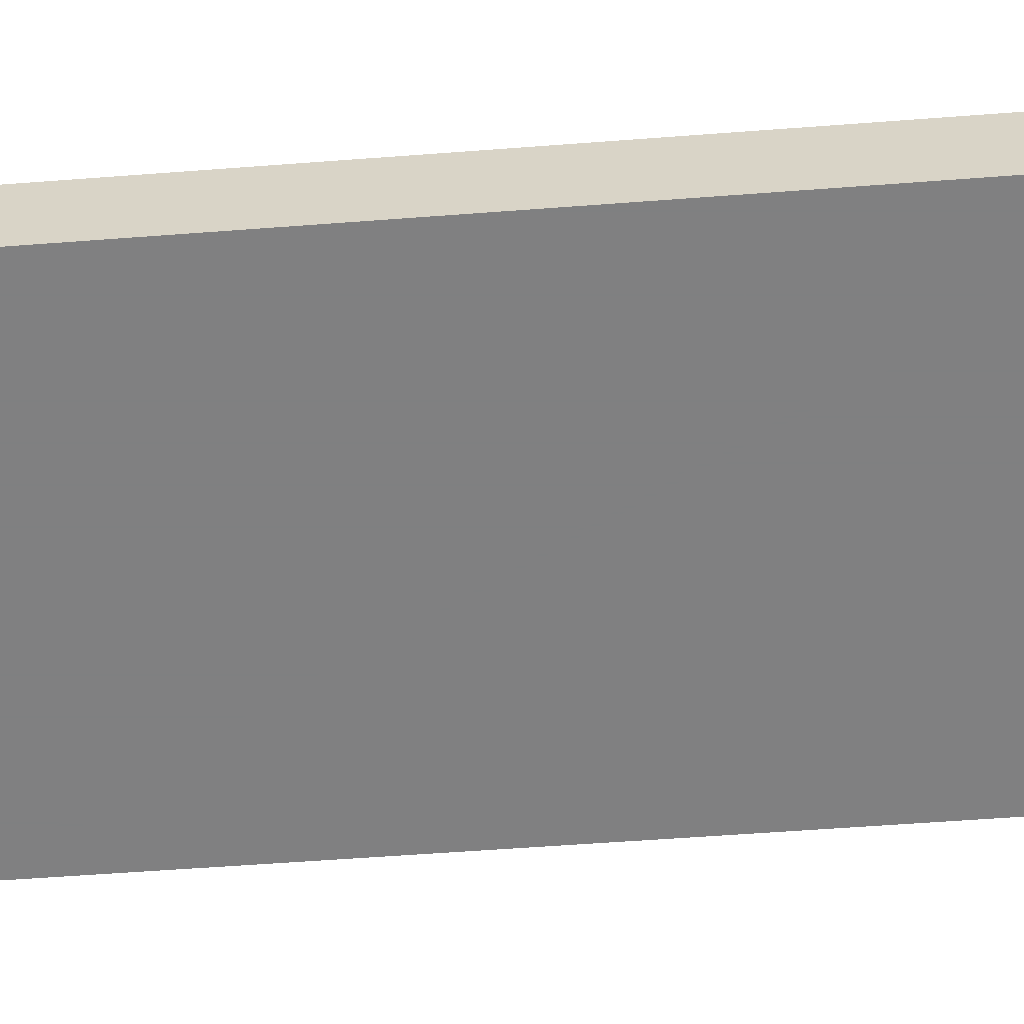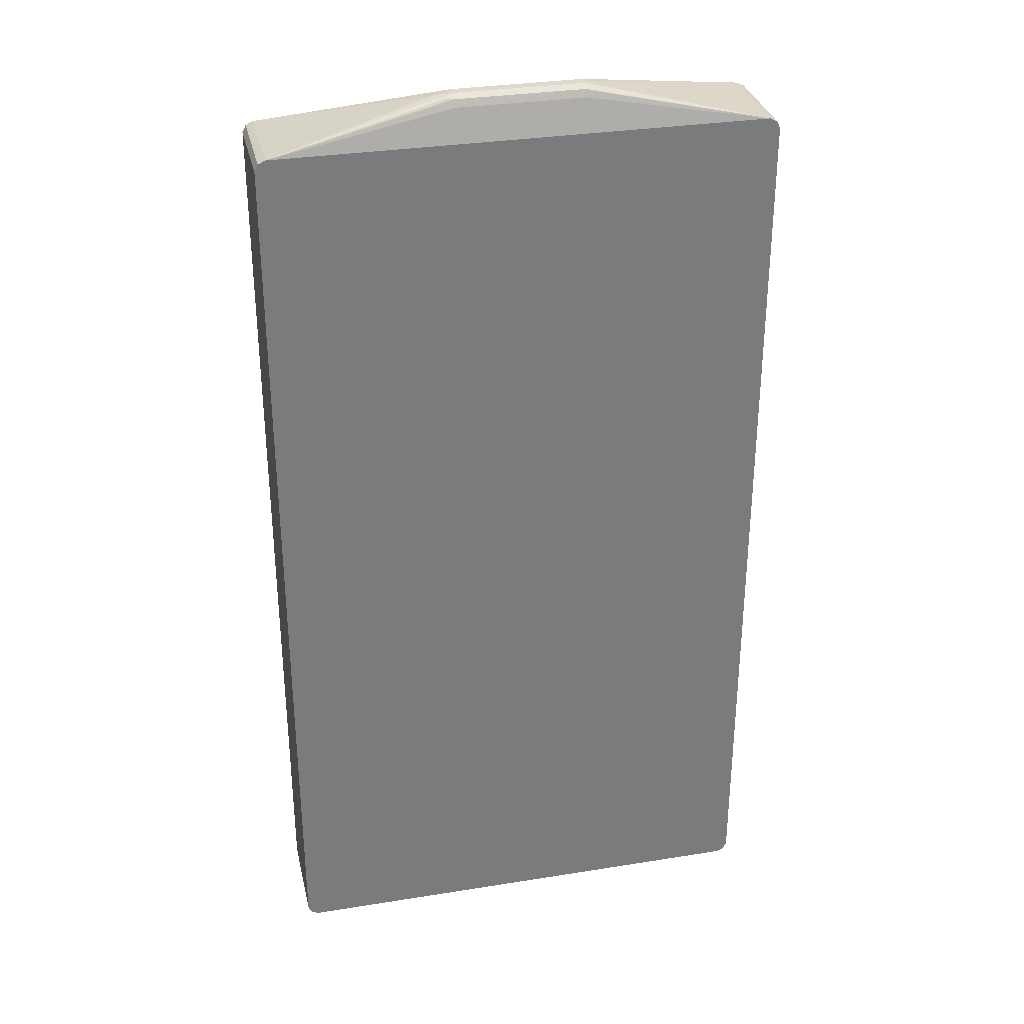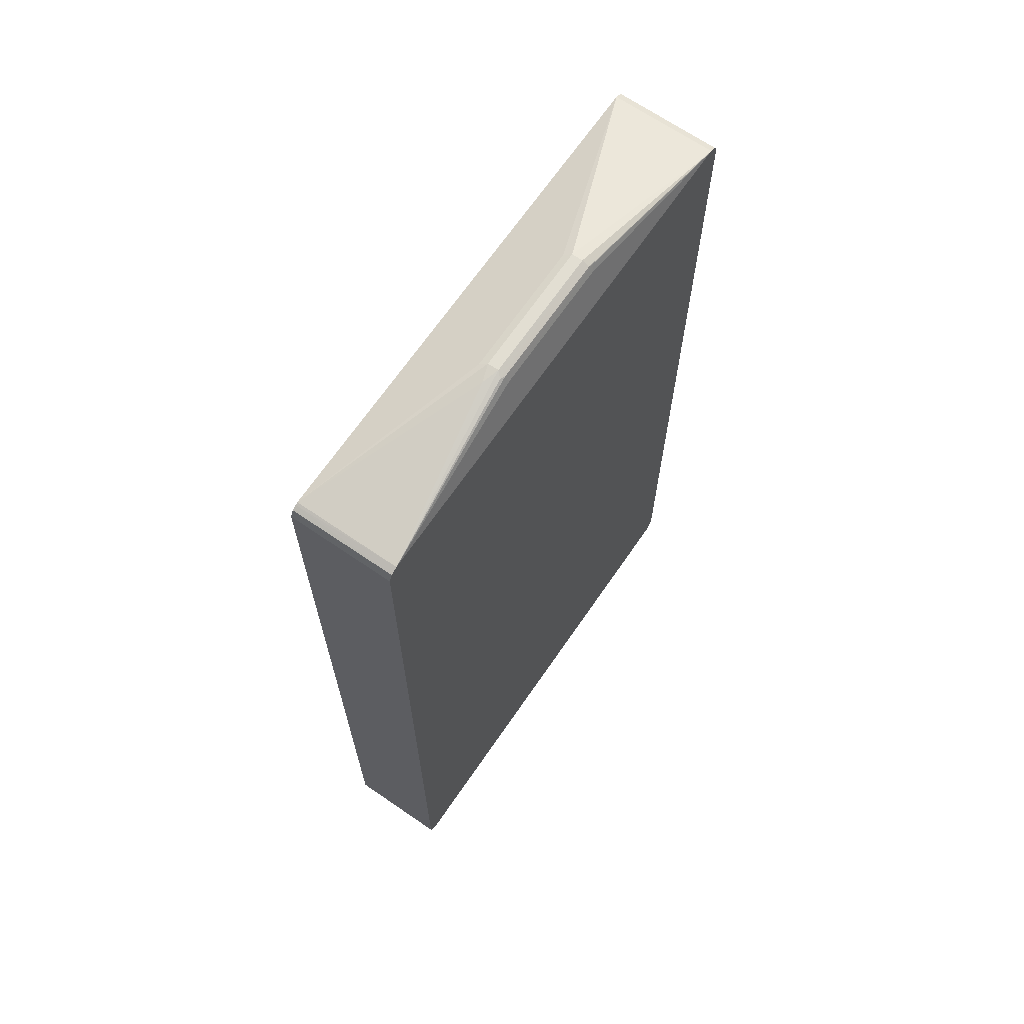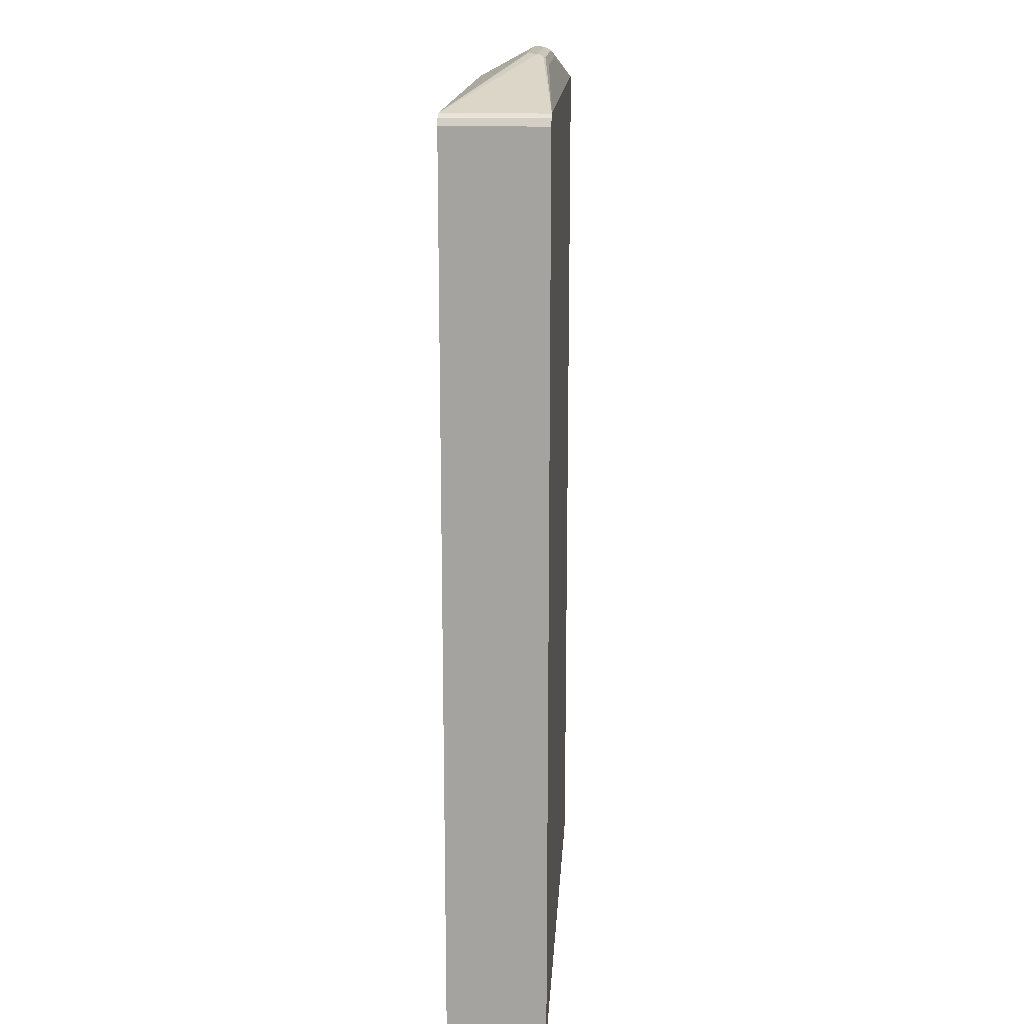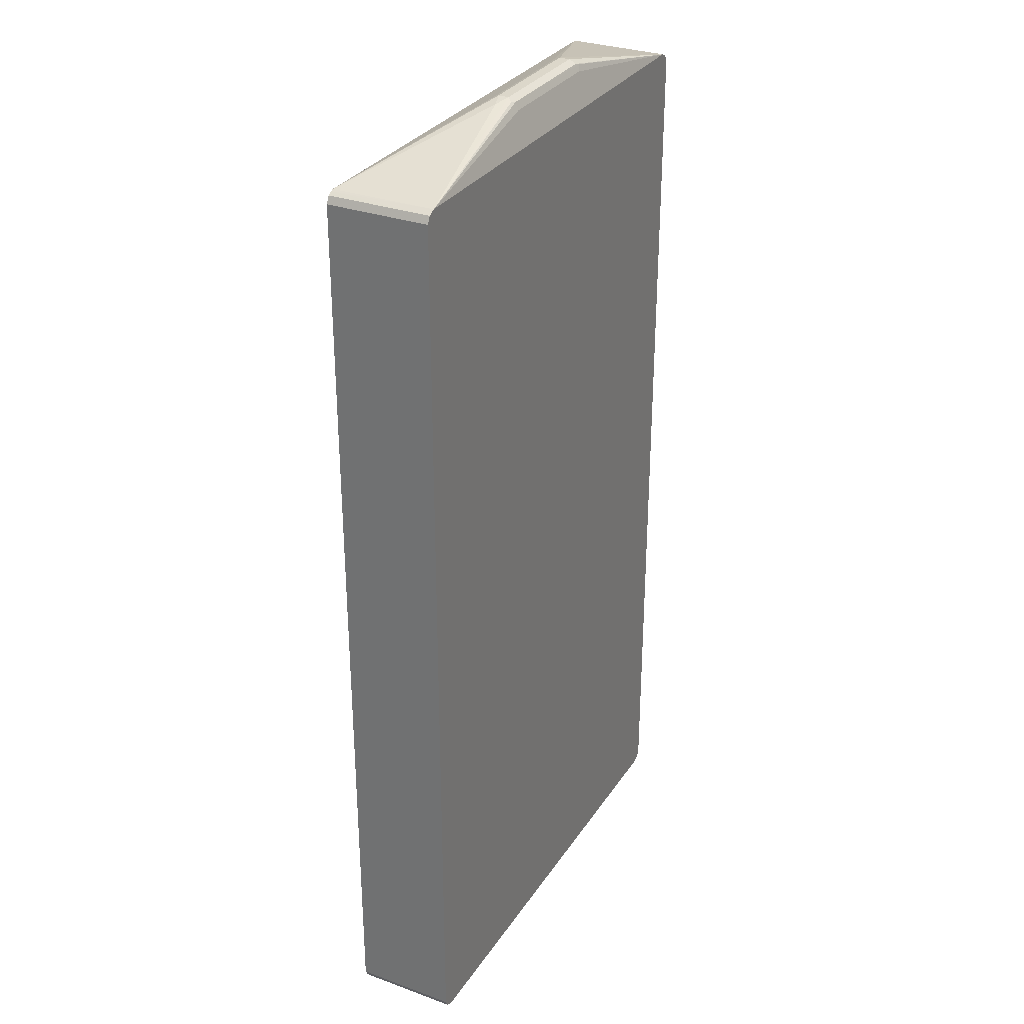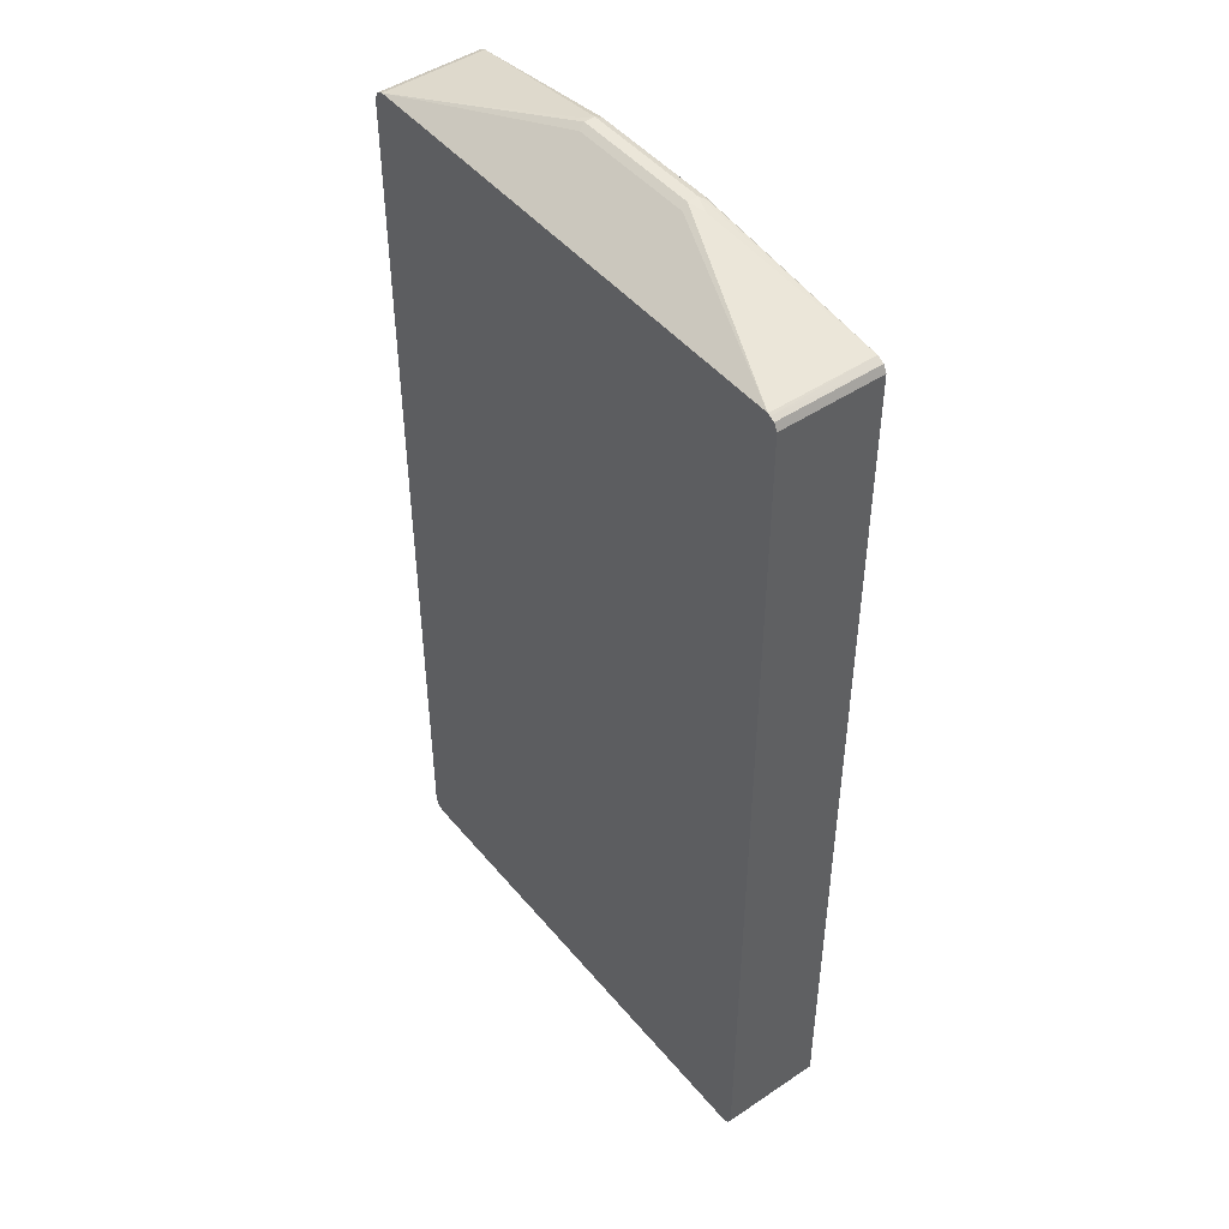
<metadata>
{"format":"obj","ext":"obj","renderer":"f3d","projection":"perspective","resolution":1024,"background":"white","views":[{"elev":-60.0,"azim":94.4,"up":"+Y"},{"elev":32.0,"azim":167.3,"up":"+Z"},{"elev":67.9,"azim":124.5,"up":"+Z"},{"elev":16.3,"azim":93.6,"up":"+Z"},{"elev":30.6,"azim":117.6,"up":"+Z"},{"elev":46.8,"azim":52.6,"up":"+Z"}]}
</metadata>
<code>
v -0.3656 0.08144 0.6244
v -0.3606 0.08144 0.6344
v -0.3656 0.2288 0.6244
v -0.3656 0.08144 -0.6853
v -0.3605 0.2288 0.6345
v -0.3605 0.08144 0.6345
v -0.3656 0.2288 -0.6853
v -0.3605 0.08144 -0.6954
v -0.3603 0.08144 0.6347
v -0.351 0.2288 0.6393
v -0.3605 0.2288 -0.6954
v -0.3503 0.08144 -0.7007
v -0.3503 0.08144 0.6396
v -0.3503 0.2288 0.6396
v -0.3503 0.2288 -0.7007
v 0.3503 0.08144 -0.7007
v -0.08631 0.1726 0.6954
v -0.09139 0.1828 0.7007
v -0.1041 0.1853 0.6981
v 0.3503 0.08144 0.6396
v -0.09139 0.198 0.7007
v -0.09139 0.2082 0.6954
v -0.09898 0.2094 0.693
v -0.09139 0.2132 0.6853
v 0.3503 0.2288 0.6396
v 0.3503 0.2288 -0.7007
v 0.3605 0.08144 -0.6954
v 0.0964 0.1726 0.6954
v 0.09139 0.1828 0.7007
v 0.1142 0.1904 0.6968
v 0.3538 0.08144 0.638
v 0.09139 0.198 0.7007
v 0.09898 0.2056 0.6968
v 0.09139 0.2082 0.6954
v 0.09139 0.2132 0.6853
v 0.3605 0.2288 0.6345
v 0.3605 0.2288 -0.6954
v 0.3629 0.08144 -0.6906
v 0.3605 0.08144 0.6345
v 0.3606 0.2288 0.6344
v 0.3656 0.2288 -0.6853
v 0.3656 0.08144 -0.6853
v 0.3622 0.08144 0.6311
v 0.3656 0.08144 0.6244
v 0.3656 0.2288 0.6244
f 18 29 32
f 18 21 19
f 18 32 21
f 13 20 28
f 20 29 28
f 17 29 18
f 20 31 25
f 20 30 29
f 17 28 29
f 13 28 17
f 16 26 37
f 14 35 25
f 14 24 35
f 14 23 24
f 14 22 23
f 14 21 22
f 14 19 21
f 20 25 30
f 16 37 27
f 21 32 33
f 40 44 45
f 22 33 34
f 13 19 14
f 41 44 42
f 41 45 44
f 40 43 44
f 39 43 40
f 38 41 42
f 37 41 38
f 36 39 40
f 21 33 22
f 29 30 32
f 25 32 30
f 25 33 32
f 25 34 33
f 25 35 34
f 25 31 36
f 23 35 24
f 23 34 35
f 22 34 23
f 27 37 38
f 13 18 19
f 31 39 36
f 12 26 16
f 1 6 2
f 1 9 6
f 1 13 9
f 1 20 13
f 1 31 20
f 1 39 31
f 1 43 39
f 1 44 43
f 2 5 3
f 1 42 44
f 1 27 38
f 1 16 27
f 1 12 16
f 1 8 12
f 1 7 4
f 1 3 7
f 1 2 3
f 13 17 18
f 1 38 42
f 2 6 5
f 1 4 8
f 3 10 14
f 12 15 26
f 3 5 10
f 10 13 14
f 9 13 10
f 8 11 15
f 5 9 10
f 5 6 9
f 4 11 8
f 4 7 11
f 8 15 12
f 3 15 11
f 3 26 15
f 3 37 26
f 3 41 37
f 3 45 41
f 3 40 45
f 3 36 40
f 3 14 25
f 3 11 7
f 3 25 36

</code>
